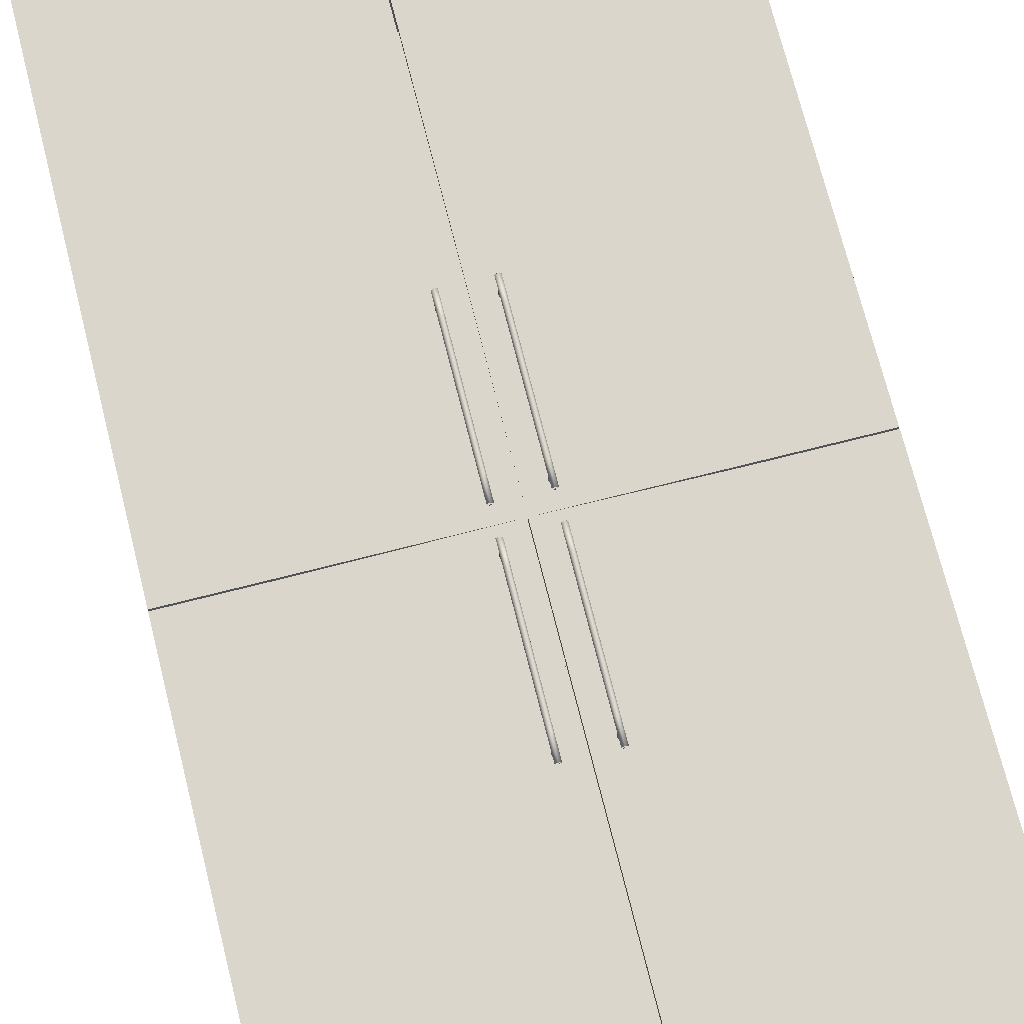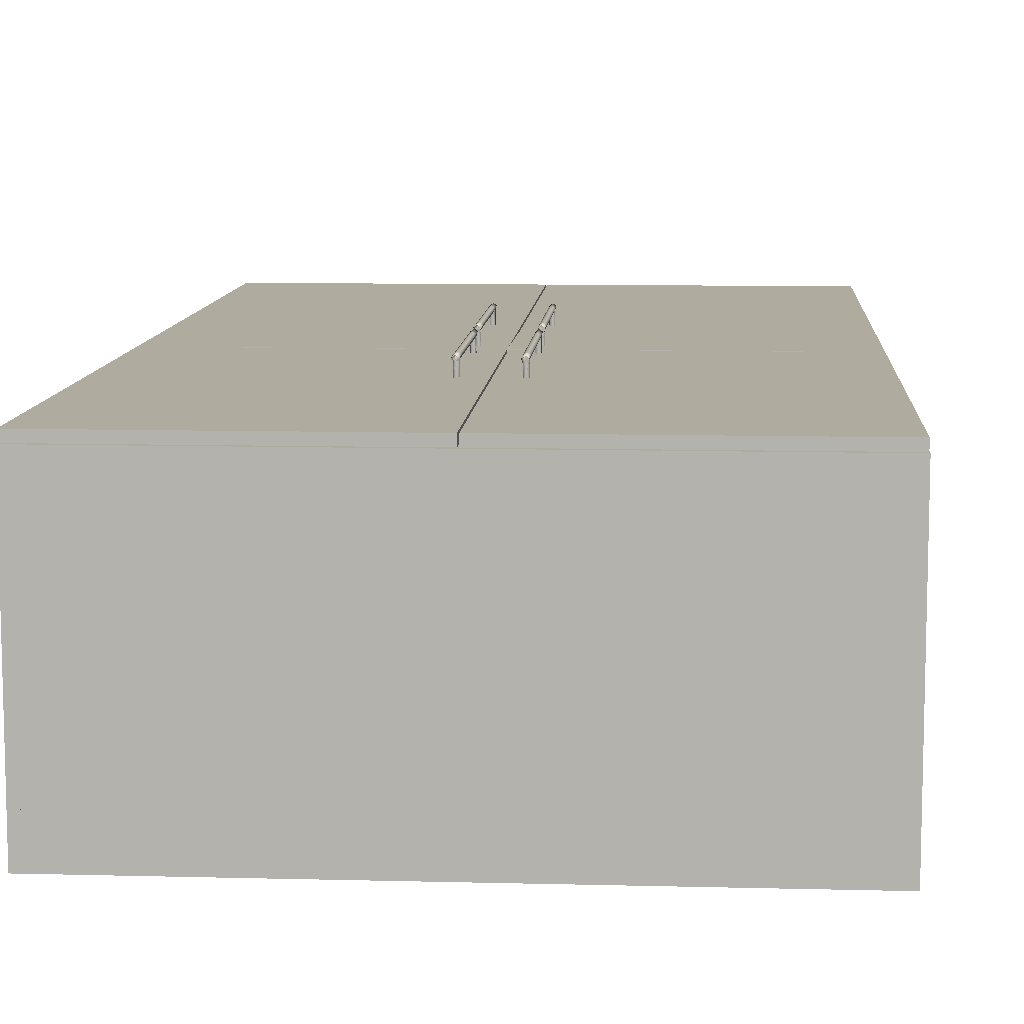
<metadata>
{"format":"obj","ext":"obj","renderer":"f3d","projection":"perspective","resolution":1024,"background":"white","views":[{"elev":73.5,"azim":165.8,"up":"+Z"},{"elev":9.7,"azim":-176.2,"up":"+Z"}]}
</metadata>
<code>
v 0.0657 0.01852 0.2725
v 0.06084 -0.1981 0.2689
v 0.0657 -0.1981 0.2725
v 0.06084 0.01852 0.2689
v 0.07056 0.01852 0.2689
v 0.0627 0.01852 0.2632
v 0.07056 -0.1981 0.2689
v 0.0627 -0.1981 0.2632
v 0.0687 -0.1981 0.2632
v 0.0687 0.01852 0.2632
v 0.4986 0.8521 -0.2435
v 0.5139 0.8521 0.2265
v 0.5139 0.8521 -0.2435
v 0.4986 0.8521 0.2265
v 0.5139 -0.8469 -0.2435
v 0.4986 -0.8469 0.2265
v 0.5139 -0.8469 0.2265
v 0.4986 -0.8469 -0.2435
v 0.4986 0.457 -0.223
v -0.4515 0.4774 -0.223
v 0.4986 0.4774 -0.223
v -0.4515 0.457 -0.223
v 0.4986 0.4774 0.2214
v -0.4515 0.457 0.2214
v -0.4515 0.4774 0.2214
v 0.4986 0.457 0.2214
v -0.01859 0.1437 0.2725
v -0.01373 0.1437 0.2689
v -0.01859 0.3603 0.2725
v -0.01373 0.3603 0.2689
v -0.02344 0.3603 0.2689
v -0.01558 0.3603 0.2632
v -0.02344 0.1437 0.2689
v -0.01558 0.1437 0.2632
v -0.02159 0.1437 0.2632
v -0.02159 0.3603 0.2632
v -0.4515 -0.8265 -0.2281
v 0.4986 -0.7243 -0.2281
v -0.4515 -0.7243 -0.2281
v 0.4986 -0.8265 -0.2281
v -0.4515 -0.7243 -0.2435
v 0.4986 -0.8265 -0.2435
v 0.4986 -0.7243 -0.2435
v -0.4515 -0.8265 -0.2435
v 0.4986 -0.5431 -0.223
v -0.4515 -0.5227 -0.223
v 0.4986 -0.5227 -0.223
v -0.4515 -0.5431 -0.223
v 0.4986 -0.5227 0.2214
v -0.4515 -0.5431 0.2214
v -0.4515 -0.5227 0.2214
v 0.4986 -0.5431 0.2214
v -0.4668 0.8521 -0.2435
v -0.4668 -0.8469 0.2265
v -0.4668 0.8521 0.2265
v -0.4668 -0.8469 -0.2435
v -0.4515 0.8521 0.2265
v -0.4515 -0.8469 -0.2435
v -0.4515 0.8521 -0.2435
v -0.4515 -0.8469 0.2265
v 0.02483 0.8521 0.2431
v 0.5127 0.08237 0.2431
v 0.5127 0.8521 0.2431
v 0.02483 0.08237 0.2431
v 0.5127 0.8521 0.2278
v 0.02483 0.08237 0.2278
v 0.5127 0.08237 0.2278
v 0.02483 0.8521 0.2278
v -0.4515 0.06832 0.2265
v 0.4986 0.08875 0.2265
v -0.4515 0.08875 0.2265
v 0.4986 0.06832 0.2265
v -0.4515 0.8316 0.2265
v 0.4986 0.8521 0.2265
v -0.4515 0.8521 0.2265
v 0.4986 0.8316 0.2265
v 0.06753 0.05938 0.2648
v 0.0657 0.05938 0.2705
v 0.06867 0.05938 0.2683
v 0.06386 0.05938 0.2648
v 0.0657 0.0581 0.2725
v 0.0687 0.0581 0.2632
v 0.0627 0.0581 0.2632
v 0.06273 0.05938 0.2683
v 0.07056 0.0581 0.2689
v 0.0657 0.01852 0.2725
v 0.06084 0.0581 0.2689
v 0.0687 0.04124 0.2632
v 0.0657 0.04342 0.2632
v 0.07056 0.01852 0.2689
v 0.06084 0.01852 0.2689
v 0.06995 0.04033 0.2671
v 0.0627 0.04124 0.2632
v 0.06145 0.04033 0.2671
v 0.0657 0.04342 0.2431
v 0.06145 0.04033 0.2431
v 0.0687 0.01852 0.2632
v 0.0627 0.03649 0.2632
v 0.06995 0.04033 0.2431
v 0.0687 0.03649 0.2632
v 0.0627 0.01852 0.2632
v 0.06832 0.03533 0.2431
v 0.06832 0.03533 0.2632
v 0.06307 0.03533 0.2632
v 0.06307 0.03533 0.2431
v 0.0657 0.03533 0.2431
v -0.4515 0.06832 0.2265
v 0.4986 0.06832 -0.2205
v 0.4986 0.06832 0.2265
v -0.4515 0.06832 -0.2205
v 0.4986 0.08875 0.2265
v -0.4515 0.08875 -0.2205
v 0.4986 0.08875 -0.2205
v -0.4515 0.08875 0.2265
v 0.5127 0.07981 0.2431
v 0.02483 -0.8443 0.2431
v 0.5127 -0.8443 0.2431
v 0.02483 0.07981 0.2431
v 0.02483 -0.8443 0.2278
v 0.5127 0.07981 0.2278
v 0.5127 -0.8443 0.2278
v 0.02483 0.07981 0.2278
v -0.02344 0.1041 0.2689
v -0.02159 0.1041 0.2632
v -0.01859 0.1041 0.2725
v -0.02284 0.1219 0.2671
v -0.02155 0.1028 0.2683
v -0.01558 0.1041 0.2632
v -0.02344 0.1437 0.2689
v -0.02159 0.1209 0.2632
v -0.02042 0.1028 0.2648
v -0.01373 0.1041 0.2689
v -0.01859 0.1437 0.2725
v -0.01859 0.1028 0.2705
v -0.02159 0.1257 0.2632
v -0.02284 0.1219 0.2431
v -0.01562 0.1028 0.2683
v -0.01558 0.1209 0.2632
v -0.01859 0.1188 0.2632
v -0.01675 0.1028 0.2648
v -0.02159 0.1437 0.2632
v -0.01859 0.1188 0.2431
v -0.01373 0.1437 0.2689
v -0.01434 0.1219 0.2671
v -0.02121 0.1268 0.2632
v -0.01434 0.1219 0.2431
v -0.01596 0.1268 0.2632
v -0.02121 0.1268 0.2431
v -0.01558 0.1437 0.2632
v -0.01596 0.1268 0.2431
v -0.01859 0.1268 0.2431
v -0.01558 0.1257 0.2632
v -0.02155 0.05938 0.2683
v -0.01859 0.05938 0.2705
v -0.02042 0.05938 0.2648
v -0.01859 0.0581 0.2725
v -0.01675 0.05938 0.2648
v -0.02159 0.0581 0.2632
v -0.02344 0.0581 0.2689
v -0.01562 0.05938 0.2683
v -0.01558 0.0581 0.2632
v -0.01859 0.01852 0.2725
v -0.01373 0.0581 0.2689
v -0.01859 0.04342 0.2632
v -0.02159 0.04124 0.2632
v -0.02344 0.01852 0.2689
v -0.01373 0.01852 0.2689
v -0.01558 0.04124 0.2632
v -0.02284 0.04033 0.2671
v -0.01434 0.04033 0.2671
v -0.01434 0.04033 0.2431
v -0.01859 0.04342 0.2431
v -0.02159 0.01852 0.2632
v -0.01558 0.03649 0.2632
v -0.02284 0.04033 0.2431
v -0.02159 0.03649 0.2632
v -0.01558 0.01852 0.2632
v -0.02121 0.03533 0.2431
v -0.02121 0.03533 0.2632
v -0.01596 0.03533 0.2632
v -0.01596 0.03533 0.2431
v -0.01859 0.03533 0.2431
v -0.4668 -0.8469 0.2265
v -0.4515 0.8521 0.2265
v -0.4668 0.8521 0.2265
v -0.4515 -0.8469 0.2265
v 0.06753 0.4012 0.2648
v 0.0657 0.4012 0.2705
v 0.06867 0.4012 0.2683
v 0.06386 0.4012 0.2648
v 0.0657 0.3999 0.2725
v 0.0687 0.3999 0.2632
v 0.0627 0.3999 0.2632
v 0.06273 0.4012 0.2683
v 0.07056 0.3999 0.2689
v 0.0657 0.3603 0.2725
v 0.06084 0.3999 0.2689
v 0.0687 0.383 0.2632
v 0.0657 0.3852 0.2632
v 0.07056 0.3603 0.2689
v 0.06084 0.3603 0.2689
v 0.06995 0.3821 0.2671
v 0.0627 0.383 0.2632
v 0.06145 0.3821 0.2671
v 0.0657 0.3852 0.2431
v 0.06145 0.3821 0.2431
v 0.0687 0.3603 0.2632
v 0.0627 0.3783 0.2632
v 0.06995 0.3821 0.2431
v 0.0687 0.3783 0.2632
v 0.0627 0.3603 0.2632
v 0.06832 0.3771 0.2431
v 0.06832 0.3771 0.2632
v 0.06307 0.3771 0.2632
v 0.06307 0.3771 0.2431
v 0.0657 0.3771 0.2431
v -0.4515 0.8316 -0.2281
v -0.4515 -0.8265 -0.223
v -0.4515 0.8316 -0.223
v -0.4515 -0.8265 -0.2281
v 0.4986 0.8316 -0.223
v 0.4986 -0.8265 -0.2281
v 0.4986 -0.8265 -0.223
v 0.4986 0.8316 -0.2281
v -0.02344 -0.2377 0.2689
v -0.02159 -0.2377 0.2632
v -0.01859 -0.2377 0.2725
v -0.02284 -0.2199 0.2671
v -0.02155 -0.239 0.2683
v -0.01558 -0.2377 0.2632
v -0.02344 -0.1981 0.2689
v -0.02159 -0.2208 0.2632
v -0.02042 -0.239 0.2648
v -0.01373 -0.2377 0.2689
v -0.01859 -0.1981 0.2725
v -0.01859 -0.239 0.2705
v -0.02159 -0.2161 0.2632
v -0.02284 -0.2199 0.2431
v -0.01562 -0.239 0.2683
v -0.01558 -0.2208 0.2632
v -0.01859 -0.223 0.2632
v -0.01675 -0.239 0.2648
v -0.02159 -0.1981 0.2632
v -0.01859 -0.223 0.2431
v -0.01373 -0.1981 0.2689
v -0.01434 -0.2199 0.2671
v -0.02121 -0.2149 0.2632
v -0.01434 -0.2199 0.2431
v -0.01596 -0.2149 0.2632
v -0.02121 -0.2149 0.2431
v -0.01558 -0.1981 0.2632
v -0.01596 -0.2149 0.2431
v -0.01859 -0.2149 0.2431
v -0.01558 -0.2161 0.2632
v -0.4655 0.8521 0.2431
v -0.4655 0.08237 0.2431
v 0.02228 0.8521 0.2431
v -0.4655 0.8521 0.2278
v 0.02228 0.08237 0.2431
v -0.4655 0.08237 0.2278
v 0.02228 0.08237 0.2278
v 0.02228 0.8521 0.2278
v -0.4515 -0.8265 -0.2435
v -0.4515 -0.8469 0.2265
v -0.4515 -0.8265 0.2265
v -0.4515 -0.8469 -0.2435
v 0.4986 -0.8265 0.2265
v 0.4986 -0.8469 -0.2435
v 0.4986 -0.8265 -0.2435
v 0.4986 -0.8469 0.2265
v 0.4986 -0.8469 0.2265
v 0.5139 0.8521 0.2265
v 0.4986 0.8521 0.2265
v 0.5139 -0.8469 0.2265
v -0.4515 0.8521 -0.2435
v -0.4515 0.8316 0.2265
v -0.4515 0.8521 0.2265
v -0.4515 0.8316 -0.2435
v 0.4986 0.8521 0.2265
v 0.4986 0.8316 -0.2435
v 0.4986 0.8521 -0.2435
v 0.4986 0.8316 0.2265
v 0.0657 0.1041 0.2725
v 0.0687 0.1041 0.2632
v 0.07056 0.1041 0.2689
v 0.0627 0.1041 0.2632
v 0.06995 0.1219 0.2671
v 0.06867 0.1028 0.2683
v 0.07056 0.1437 0.2689
v 0.06084 0.1041 0.2689
v 0.0687 0.1209 0.2632
v 0.06753 0.1028 0.2648
v 0.0657 0.1437 0.2725
v 0.0657 0.1028 0.2705
v 0.06273 0.1028 0.2683
v 0.0627 0.1209 0.2632
v 0.0657 0.1188 0.2632
v 0.06386 0.1028 0.2648
v 0.06995 0.1219 0.2431
v 0.0687 0.1257 0.2632
v 0.06084 0.1437 0.2689
v 0.06145 0.1219 0.2671
v 0.0657 0.1188 0.2431
v 0.0687 0.1437 0.2632
v 0.06145 0.1219 0.2431
v 0.06832 0.1268 0.2632
v 0.0627 0.1437 0.2632
v 0.06307 0.1268 0.2431
v 0.06832 0.1268 0.2431
v 0.06307 0.1268 0.2632
v 0.0627 0.1257 0.2632
v 0.0657 0.1268 0.2431
v -0.4515 0.7295 -0.2281
v 0.4986 0.8316 -0.2281
v -0.4515 0.8316 -0.2281
v 0.4986 0.7295 -0.2281
v -0.4515 0.8316 -0.2435
v 0.4986 0.7295 -0.2435
v 0.4986 0.8316 -0.2435
v -0.4515 0.7295 -0.2435
v -0.01859 -0.1981 0.2725
v -0.01373 -0.1981 0.2689
v -0.01859 0.01852 0.2725
v -0.01373 0.01852 0.2689
v -0.02344 0.01852 0.2689
v -0.01558 0.01852 0.2632
v -0.02344 -0.1981 0.2689
v -0.01558 -0.1981 0.2632
v -0.02159 -0.1981 0.2632
v -0.02159 0.01852 0.2632
v -0.4655 -0.8443 0.2431
v 0.02228 -0.8443 0.2431
v -0.4655 0.07981 0.2431
v 0.02228 -0.8443 0.2278
v 0.02228 0.07981 0.2431
v -0.4655 0.07981 0.2278
v -0.4655 -0.8443 0.2278
v 0.02228 0.07981 0.2278
v 0.4986 -0.2419 -0.223
v -0.4515 -0.2214 -0.223
v 0.4986 -0.2214 -0.223
v -0.4515 -0.2419 -0.223
v 0.4986 -0.2214 0.2214
v -0.4515 -0.2419 0.2214
v -0.4515 -0.2214 0.2214
v 0.4986 -0.2419 0.2214
v 0.0657 0.3603 0.2725
v 0.06084 0.1437 0.2689
v 0.0657 0.1437 0.2725
v 0.06084 0.3603 0.2689
v 0.07056 0.3603 0.2689
v 0.0627 0.3603 0.2632
v 0.07056 0.1437 0.2689
v 0.0627 0.1437 0.2632
v 0.0687 0.1437 0.2632
v 0.0687 0.3603 0.2632
v -0.02155 0.4012 0.2683
v -0.01859 0.4012 0.2705
v -0.02042 0.4012 0.2648
v -0.01859 0.3999 0.2725
v -0.01675 0.4012 0.2648
v -0.02159 0.3999 0.2632
v -0.02344 0.3999 0.2689
v -0.01562 0.4012 0.2683
v -0.01558 0.3999 0.2632
v -0.01859 0.3603 0.2725
v -0.01373 0.3999 0.2689
v -0.01859 0.3852 0.2632
v -0.02159 0.383 0.2632
v -0.02344 0.3603 0.2689
v -0.01373 0.3603 0.2689
v -0.01558 0.383 0.2632
v -0.02284 0.3821 0.2671
v -0.01434 0.3821 0.2671
v -0.01434 0.3821 0.2431
v -0.01859 0.3852 0.2431
v -0.02159 0.3603 0.2632
v -0.01558 0.3783 0.2632
v -0.02284 0.3821 0.2431
v -0.02159 0.3783 0.2632
v -0.01558 0.3603 0.2632
v -0.02121 0.3771 0.2431
v -0.02121 0.3771 0.2632
v -0.01596 0.3771 0.2632
v -0.01596 0.3771 0.2431
v -0.01859 0.3771 0.2431
v -0.4515 -0.04849 -0.2281
v 0.4986 0.05367 -0.2281
v -0.4515 0.05367 -0.2281
v 0.4986 -0.04849 -0.2281
v -0.4515 0.05367 -0.2435
v 0.4986 -0.04849 -0.2435
v 0.4986 0.05367 -0.2435
v -0.4515 -0.04849 -0.2435
v -0.4515 -0.8469 0.2265
v 0.4986 -0.8265 0.2265
v -0.4515 -0.8265 0.2265
v 0.4986 -0.8469 0.2265
v 0.0657 -0.2377 0.2725
v 0.0687 -0.2377 0.2632
v 0.07056 -0.2377 0.2689
v 0.0627 -0.2377 0.2632
v 0.06995 -0.2199 0.2671
v 0.06867 -0.239 0.2683
v 0.07056 -0.1981 0.2689
v 0.06084 -0.2377 0.2689
v 0.0687 -0.2208 0.2632
v 0.06753 -0.239 0.2648
v 0.0657 -0.1981 0.2725
v 0.0657 -0.239 0.2705
v 0.06273 -0.239 0.2683
v 0.0627 -0.2208 0.2632
v 0.0657 -0.223 0.2632
v 0.06386 -0.239 0.2648
v 0.06995 -0.2199 0.2431
v 0.0687 -0.2161 0.2632
v 0.06084 -0.1981 0.2689
v 0.06145 -0.2199 0.2671
v 0.0657 -0.223 0.2431
v 0.0687 -0.1981 0.2632
v 0.06145 -0.2199 0.2431
v 0.06832 -0.2149 0.2632
v 0.0627 -0.1981 0.2632
v 0.06307 -0.2149 0.2431
v 0.06832 -0.2149 0.2431
v 0.06307 -0.2149 0.2632
v 0.0627 -0.2161 0.2632
v 0.0657 -0.2149 0.2431
f 1 2 3
f 2 1 4
f 3 5 1
f 6 2 4
f 5 3 7
f 2 6 8
f 9 5 7
f 5 9 10
f 3 2 1
f 4 1 2
f 1 5 3
f 4 2 6
f 7 3 5
f 8 6 2
f 7 5 9
f 10 9 5
f 11 12 13
f 13 12 11
f 14 11 12
f 13 15 12
f 15 11 13
f 13 11 15
f 17 12 15
f 11 15 18
f 18 15 11
f 16 11 18
f 18 11 16
f 16 15 17
f 17 15 16
f 15 16 18
f 18 16 15
f 12 15 13
f 15 12 17
f 24 23 25
f 25 23 24
f 26 24 23
f 27 28 29
f 30 29 28
f 29 31 27
f 30 28 32
f 33 27 31
f 34 32 28
f 33 31 35
f 36 35 31
f 29 28 27
f 28 29 30
f 27 31 29
f 32 28 30
f 31 27 33
f 28 32 34
f 35 31 33
f 31 35 36
f 38 41 39
f 39 41 38
f 41 38 43
f 43 38 41
f 42 41 43
f 43 41 42
f 41 42 44
f 44 42 41
f 51 49 50
f 52 50 49
f 53 54 55
f 54 53 56
f 55 54 53
f 56 53 54
f 57 53 55
f 55 53 57
f 53 58 56
f 56 58 53
f 58 54 56
f 56 54 58
f 53 57 59
f 59 57 53
f 58 53 59
f 59 53 58
f 54 58 60
f 60 58 54
f 57 58 59
f 59 58 57
f 61 62 63
f 62 61 64
f 63 62 61
f 64 61 62
f 62 65 63
f 63 65 62
f 65 61 63
f 63 61 65
f 64 66 61
f 62 67 64
f 65 62 67
f 67 62 65
f 61 65 68
f 68 65 61
f 68 61 66
f 66 64 67
f 67 65 66
f 68 66 65
f 66 65 67
f 65 66 68
f 69 70 71
f 70 69 72
f 72 69 70
f 73 74 75
f 74 73 76
f 75 74 73
f 76 73 74
f 86 85 81
f 85 88 82
f 85 86 90
f 81 91 86
f 91 81 87
f 88 85 92
f 92 85 90
f 88 95 89
f 97 92 90
f 95 92 99
f 93 96 94
f 92 97 100
f 91 98 101
f 96 98 94
f 102 92 100
f 103 102 100
f 106 104 105
f 80 77 78
f 84 80 78
f 81 85 86
f 82 88 85
f 90 86 85
f 86 91 81
f 87 81 91
f 92 85 88
f 87 94 83
f 89 95 88
f 90 92 97
f 99 92 95
f 95 89 96
f 99 102 92
f 105 96 104
f 103 102 104
f 115 116 117
f 116 115 118
f 117 116 115
f 118 115 116
f 119 117 116
f 116 117 119
f 117 120 115
f 115 120 117
f 120 118 115
f 115 118 120
f 116 119 118
f 117 119 121
f 121 119 117
f 120 117 121
f 121 117 120
f 121 120 119
f 119 120 121
f 123 126 124
f 123 127 125
f 129 126 123
f 130 124 126
f 133 129 125
f 126 129 135
f 125 132 133
f 128 138 132
f 141 135 129
f 126 135 136
f 142 130 136
f 143 133 132
f 139 130 142
f 132 144 143
f 148 136 145
f 143 144 149
f 146 138 142
f 148 145 151
f 152 149 144
f 152 144 150
f 150 151 147
f 129 125 123
f 123 126 129
f 125 129 133
f 135 129 126
f 133 132 125
f 129 135 141
f 136 130 142
f 132 133 143
f 138 142 139
f 142 138 146
f 145 151 147
f 150 144 152
f 160 157 154
f 156 159 162
f 166 162 159
f 162 167 156
f 163 156 167
f 169 159 165
f 166 159 169
f 163 170 161
f 164 172 165
f 166 169 173
f 170 171 168
f 172 164 171
f 175 169 172
f 176 173 169
f 177 174 167
f 170 174 171
f 175 178 169
f 176 169 178
f 176 178 179
f 179 178 180
f 181 180 182
f 154 155 157
f 162 159 156
f 159 165 158
f 159 162 166
f 156 167 162
f 167 156 163
f 165 159 169
f 169 159 166
f 165 172 164
f 173 169 166
f 171 164 172
f 172 169 175
f 169 178 175
f 178 169 176
f 180 171 181
f 180 178 179
f 183 184 185
f 184 183 186
f 185 184 183
f 186 183 184
f 196 195 191
f 195 196 200
f 201 191 197
f 193 204 197
f 202 195 200
f 199 206 203
f 207 202 200
f 208 201 204
f 205 202 209
f 206 199 205
f 203 206 204
f 206 208 204
f 202 212 209
f 212 202 210
f 214 206 215
f 212 214 216
f 194 190 188
f 188 191 194
f 195 189 192
f 200 196 195
f 196 201 191
f 197 191 201
f 202 195 198
f 197 204 193
f 200 195 202
f 199 205 198
f 203 206 199
f 200 202 207
f 209 202 205
f 205 199 206
f 211 208 201
f 215 206 214
f 213 212 214
f 218 221 219
f 219 221 218
f 217 222 220
f 220 222 217
f 221 218 223
f 223 218 221
f 222 217 224
f 224 217 222
f 225 228 226
f 225 227 231
f 231 228 225
f 235 231 227
f 227 234 235
f 244 232 238
f 245 235 234
f 241 232 244
f 234 246 245
f 250 238 247
f 248 240 244
f 248 252 246
f 249 253 247
f 250 247 253
f 231 227 225
f 225 228 231
f 227 231 235
f 237 231 228
f 235 234 227
f 238 237 228
f 238 232 244
f 233 236 242
f 234 235 245
f 238 247 237
f 242 236 239
f 240 244 241
f 247 238 250
f 251 246 245
f 244 240 248
f 246 252 248
f 253 247 250
f 252 246 254
f 249 253 252
f 255 256 257
f 257 256 255
f 255 258 256
f 256 258 255
f 259 257 256
f 256 257 259
f 255 257 258
f 258 257 255
f 260 256 258
f 259 261 257
f 256 260 259
f 262 258 257
f 257 258 262
f 261 258 260
f 261 259 260
f 262 257 261
f 258 261 262
f 260 258 261
f 262 261 258
f 263 268 266
f 266 268 263
f 268 264 266
f 266 264 268
f 268 263 269
f 269 263 268
f 264 268 270
f 270 268 264
f 271 272 273
f 272 271 274
f 273 272 271
f 274 271 272
f 277 276 275
f 279 275 277
f 277 275 279
f 275 280 278
f 278 280 275
f 275 279 281
f 281 279 275
f 280 275 281
f 281 275 280
f 281 280 279
f 284 287 285
f 289 283 285
f 287 284 291
f 283 289 293
f 300 289 287
f 299 291 303
f 299 300 287
f 289 300 304
f 301 302 290
f 303 296 305
f 306 299 309
f 302 307 311
f 308 302 311
f 312 306 309
f 306 312 310
f 310 312 308
f 285 287 284
f 285 283 289
f 285 288 283
f 289 287 285
f 293 289 283
f 283 290 293
f 286 296 290
f 287 289 300
f 301 293 290
f 297 291 303
f 303 291 299
f 287 300 299
f 304 300 289
f 290 302 301
f 297 303 296
f 301 302 307
f 305 296 303
f 313 318 316
f 316 318 313
f 318 313 320
f 320 313 318
f 318 317 319
f 319 317 318
f 317 318 320
f 320 318 317
f 321 322 323
f 324 323 322
f 323 325 321
f 324 322 326
f 327 321 325
f 328 326 322
f 327 325 329
f 330 329 325
f 323 322 321
f 322 323 324
f 321 325 323
f 326 322 324
f 325 321 327
f 322 326 328
f 329 325 327
f 325 329 330
f 331 332 333
f 333 332 331
f 332 331 334
f 334 331 332
f 335 333 332
f 332 333 335
f 333 336 331
f 337 334 331
f 331 334 337
f 332 334 335
f 335 334 332
f 333 335 336
f 336 335 333
f 337 331 336
f 336 331 337
f 334 336 337
f 337 336 334
f 345 343 344
f 346 344 343
f 347 348 349
f 348 347 350
f 349 351 347
f 352 348 350
f 351 349 353
f 348 352 354
f 355 351 353
f 351 355 356
f 349 348 347
f 350 347 348
f 347 351 349
f 350 348 352
f 353 349 351
f 354 352 348
f 353 351 355
f 356 355 351
f 363 357 362
f 360 363 366
f 370 366 363
f 366 371 360
f 367 360 371
f 373 363 369
f 370 363 373
f 372 375 368
f 368 376 369
f 370 373 377
f 374 371 378
f 376 368 375
f 379 373 376
f 385 375 384
f 386 384 382
f 364 360 358
f 358 361 364
f 366 363 360
f 363 366 370
f 360 371 366
f 371 360 367
f 369 363 373
f 373 363 370
f 365 374 367
f 368 375 372
f 377 373 370
f 372 375 374
f 375 368 376
f 376 373 379
f 371 378 381
f 375 378 374
f 373 382 379
f 382 373 380
f 384 382 383
f 389 391 388
f 387 392 390
f 390 392 387
f 391 388 393
f 393 388 391
f 394 387 392
f 392 391 393
f 393 391 392
f 391 392 394
f 394 392 391
f 395 396 397
f 396 395 398
f 398 395 396
f 405 399 401
f 416 405 403
f 406 409 417
f 408 410 414
f 415 407 419
f 415 416 403
f 414 410 411
f 415 422 416
f 423 418 417
f 419 412 421
f 424 418 427
f 428 422 425
f 401 403 400
f 401 399 405
f 405 403 401
f 409 405 399
f 399 406 409
f 403 405 416
f 417 409 406
f 413 407 419
f 419 407 415
f 403 416 415
f 406 418 417
f 413 419 412
f 421 412 419
f 421 424 418
f 425 415 422
f 426 428 422
f 424 428 426

</code>
